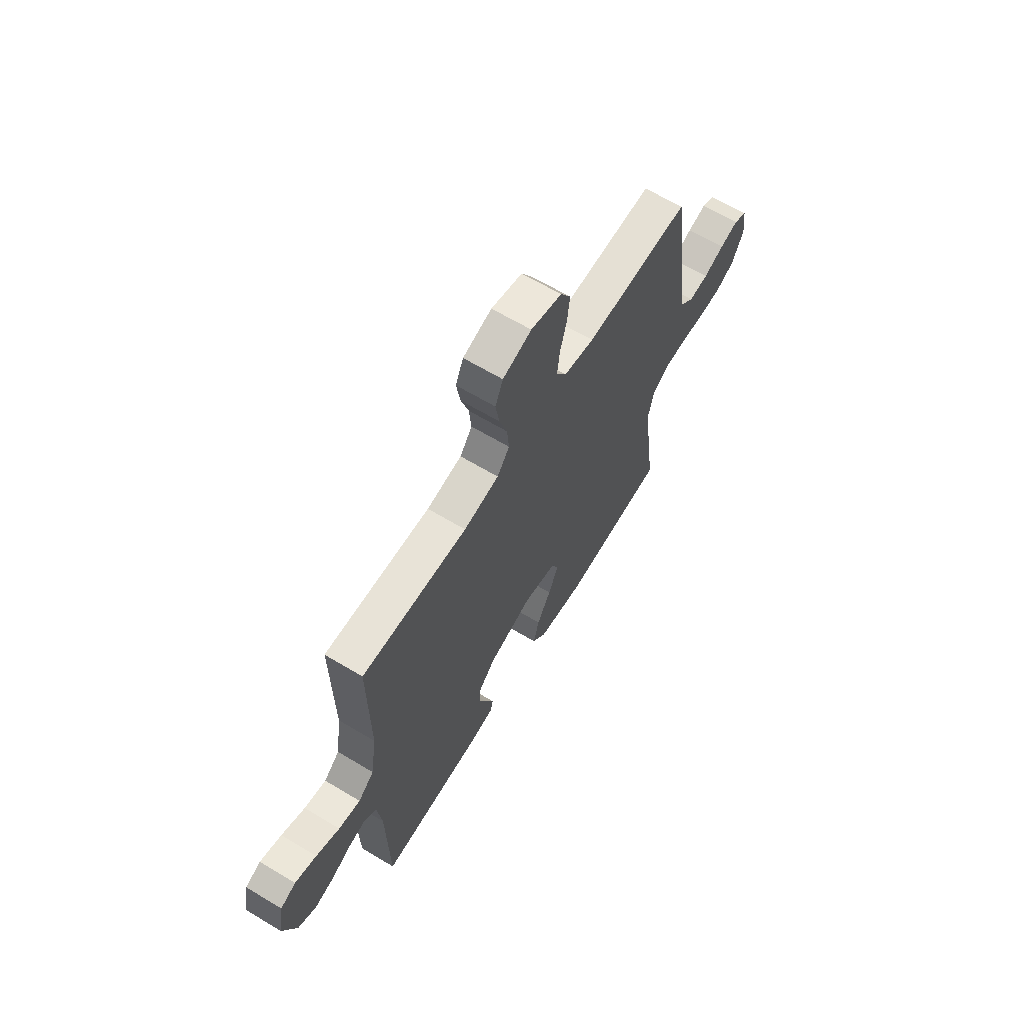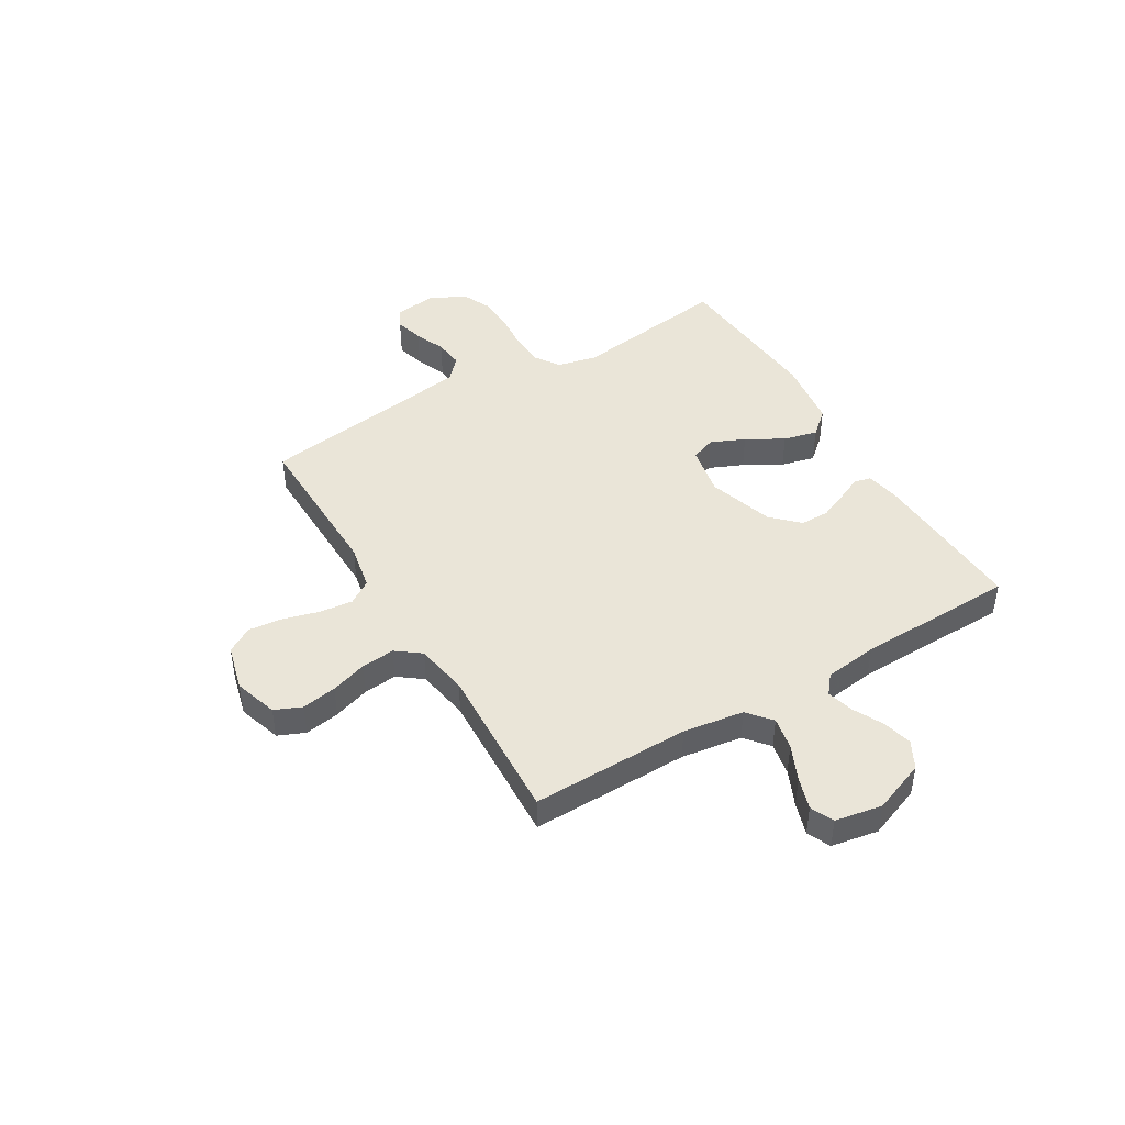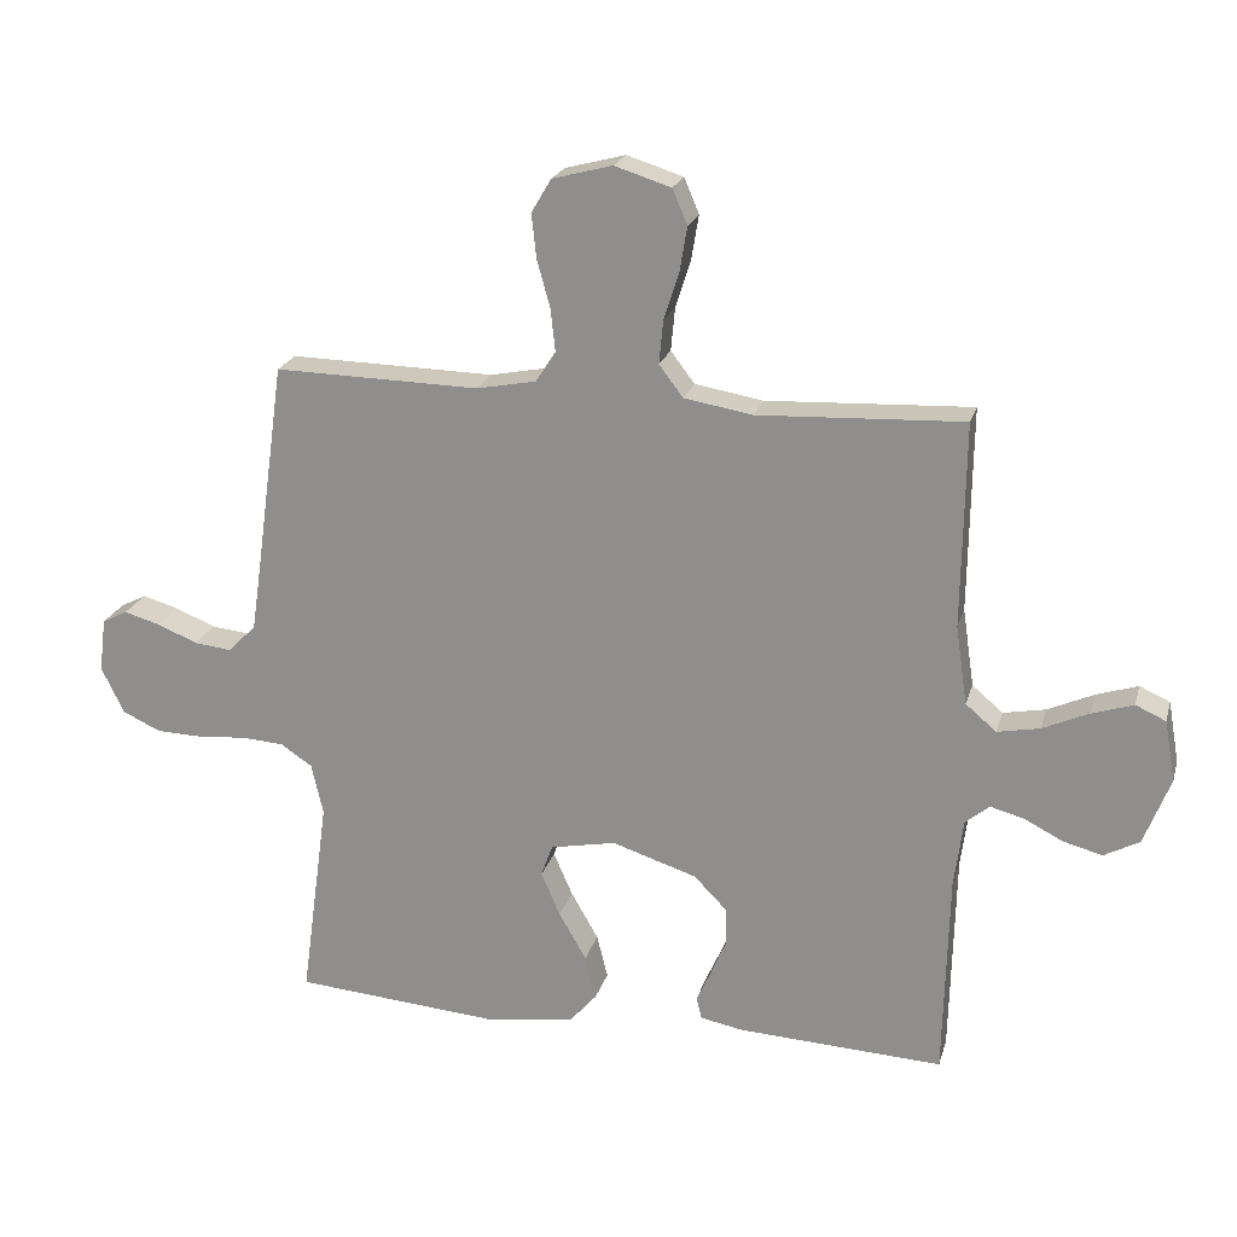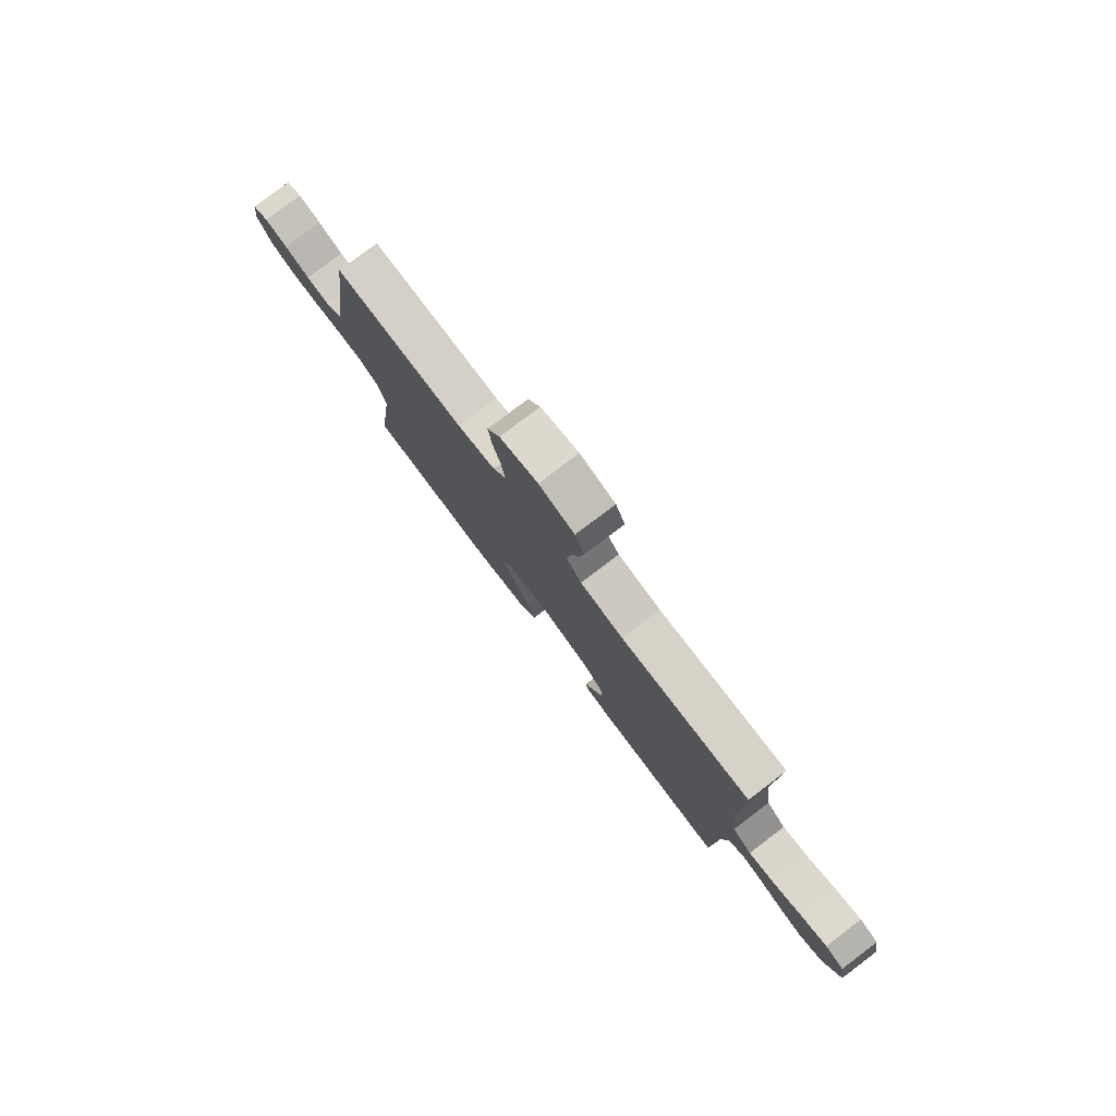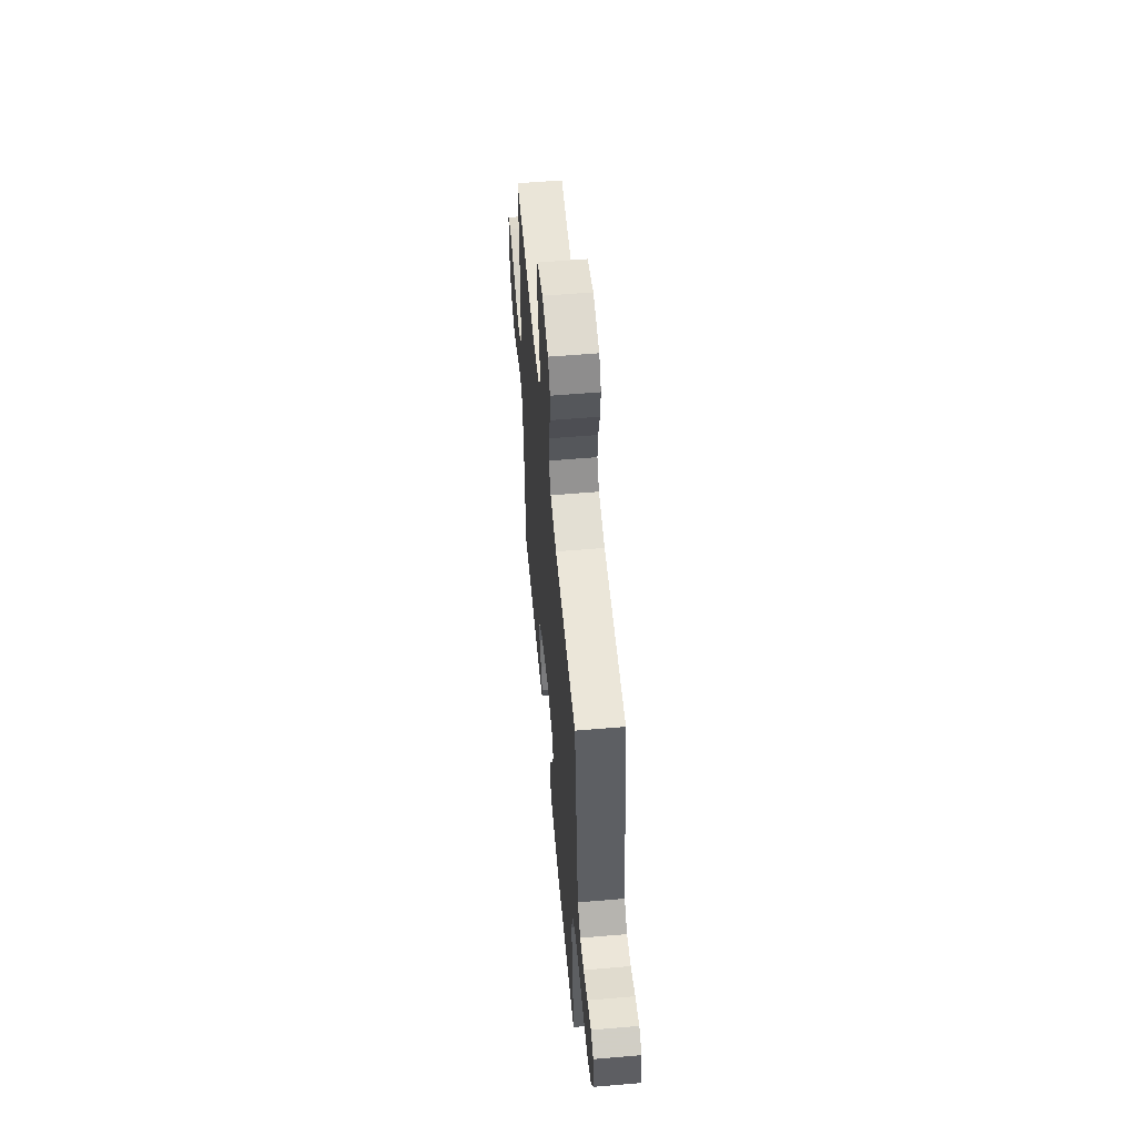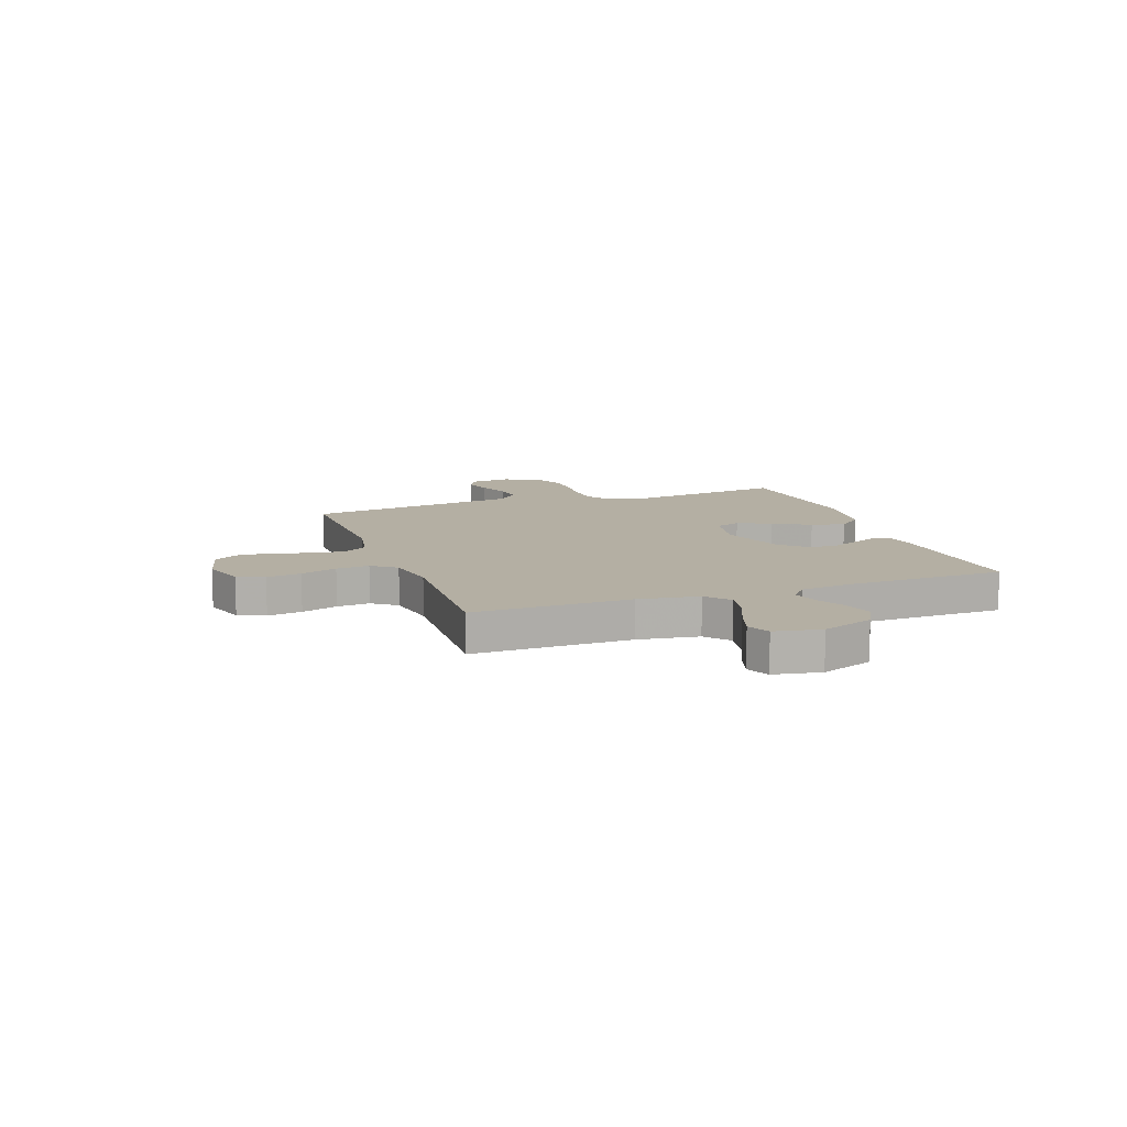
<metadata>
{"format":"obj","ext":"obj","renderer":"f3d","projection":"perspective","resolution":1024,"background":"white","views":[{"elev":64.5,"azim":121.2,"up":"+Z"},{"elev":45.0,"azim":59.2,"up":"+Y"},{"elev":21.5,"azim":14.6,"up":"+Z"},{"elev":79.5,"azim":52.8,"up":"+Z"},{"elev":56.4,"azim":-95.1,"up":"+Z"},{"elev":11.2,"azim":70.3,"up":"+Y"}]}
</metadata>
<code>
v 0.5 0.07 0.5
v 0.496 0.07 0.2
v 0.513 0.07 0.085
v 0.558 0.07 0.047
v 0.62 0.07 0.059
v 0.687 0.07 0.089
v 0.748 0.07 0.109
v 0.792 0.07 0.089
v 0.808 0.07 0
v 0.77 0.07 -0.099
v 0.718 0.07 -0.127
v 0.661 0.07 -0.112
v 0.604 0.07 -0.083
v 0.555 0.07 -0.07
v 0.52 0.07 -0.099
v 0.507 0.07 -0.2
v 0.5 0.07 -0.5
v 0.2 0.07 -0.485
v 0.137 0.07 -0.473
v 0.129 0.07 -0.441
v 0.15 0.07 -0.395
v 0.173 0.07 -0.341
v 0.173 0.07 -0.286
v 0.124 0.07 -0.236
v 0 0.07 -0.196
v -0.096 0.07 -0.215
v -0.113 0.07 -0.262
v -0.085 0.07 -0.326
v -0.045 0.07 -0.396
v -0.029 0.07 -0.46
v -0.069 0.07 -0.506
v -0.2 0.07 -0.524
v -0.5 0.07 -0.5
v -0.459 0.07 -0.2
v -0.476 0.07 -0.125
v -0.522 0.07 -0.094
v -0.584 0.07 -0.09
v -0.655 0.07 -0.096
v -0.723 0.07 -0.094
v -0.779 0.07 -0.068
v -0.812 0.07 0
v -0.802 0.07 0.079
v -0.765 0.07 0.098
v -0.712 0.07 0.083
v -0.653 0.07 0.059
v -0.598 0.07 0.053
v -0.558 0.07 0.091
v -0.542 0.07 0.2
v -0.5 0.07 0.5
v -0.2 0.07 0.494
v -0.113 0.07 0.511
v -0.084 0.07 0.556
v -0.091 0.07 0.619
v -0.11 0.07 0.687
v -0.117 0.07 0.752
v -0.088 0.07 0.801
v 0 0.07 0.824
v 0.082 0.07 0.798
v 0.104 0.07 0.747
v 0.093 0.07 0.681
v 0.071 0.07 0.612
v 0.065 0.07 0.549
v 0.1 0.07 0.503
v 0.2 0.07 0.486
v 0.5 0 0.5
v 0.496 0 0.2
v 0.513 0 0.085
v 0.558 0 0.047
v 0.62 0 0.059
v 0.687 0 0.089
v 0.748 0 0.109
v 0.792 0 0.089
v 0.808 0 0
v 0.77 0 -0.099
v 0.718 0 -0.127
v 0.661 0 -0.112
v 0.604 0 -0.083
v 0.555 0 -0.07
v 0.52 0 -0.099
v 0.507 0 -0.2
v 0.5 0 -0.5
v 0.2 0 -0.485
v 0.137 0 -0.473
v 0.129 0 -0.441
v 0.15 0 -0.395
v 0.173 0 -0.341
v 0.173 0 -0.286
v 0.124 0 -0.236
v 0 0 -0.196
v -0.096 0 -0.215
v -0.113 0 -0.262
v -0.085 0 -0.326
v -0.045 0 -0.396
v -0.029 0 -0.46
v -0.069 0 -0.506
v -0.2 0 -0.524
v -0.5 0 -0.5
v -0.459 0 -0.2
v -0.476 0 -0.125
v -0.522 0 -0.094
v -0.584 0 -0.09
v -0.655 0 -0.096
v -0.723 0 -0.094
v -0.779 0 -0.068
v -0.812 0 0
v -0.802 0 0.079
v -0.765 0 0.098
v -0.712 0 0.083
v -0.653 0 0.059
v -0.598 0 0.053
v -0.558 0 0.091
v -0.542 0 0.2
v -0.5 0 0.5
v -0.2 0 0.494
v -0.113 0 0.511
v -0.084 0 0.556
v -0.091 0 0.619
v -0.11 0 0.687
v -0.117 0 0.752
v -0.088 0 0.801
v 0 0 0.824
v 0.082 0 0.798
v 0.104 0 0.747
v 0.093 0 0.681
v 0.071 0 0.612
v 0.065 0 0.549
v 0.1 0 0.503
v 0.2 0 0.486
f 58 59 60 61
f 58 61 62
f 57 58 62
f 56 57 62
f 53 54 55 56
f 52 53 56 62
f 51 52 62 63
f 48 49 50
f 47 48 50 51
f 46 47 51 63
f 42 43 44 45
f 40 41 42 45
f 40 45 46
f 37 38 39 40
f 36 37 40 46
f 35 36 46 63
f 31 32 33 34
f 28 29 30 31
f 27 28 31 34
f 26 27 34 35
f 18 19 20 21
f 16 17 18 21
f 15 16 21 22
f 14 15 22 23
f 10 11 12 13
f 10 13 14
f 9 10 14
f 8 9 14
f 5 6 7 8
f 4 5 8 14
f 3 4 14 23
f 64 1 2
f 25 26 35 63
f 24 25 63 64
f 23 24 64
f 2 3 23 64
f 125 124 123 122
f 126 125 122
f 126 122 121
f 126 121 120
f 120 119 118 117
f 126 120 117 116
f 127 126 116 115
f 114 113 112
f 115 114 112 111
f 127 115 111 110
f 109 108 107 106
f 109 106 105 104
f 110 109 104
f 104 103 102 101
f 110 104 101 100
f 127 110 100 99
f 98 97 96 95
f 95 94 93 92
f 98 95 92 91
f 99 98 91 90
f 85 84 83 82
f 85 82 81 80
f 86 85 80 79
f 87 86 79 78
f 77 76 75 74
f 78 77 74
f 78 74 73
f 78 73 72
f 72 71 70 69
f 78 72 69 68
f 87 78 68 67
f 66 65 128
f 127 99 90 89
f 128 127 89 88
f 128 88 87
f 128 87 67 66
f 1 65 66 2
f 2 66 67 3
f 3 67 68 4
f 4 68 69 5
f 5 69 70 6
f 6 70 71 7
f 7 71 72 8
f 8 72 73 9
f 9 73 74 10
f 10 74 75 11
f 11 75 76 12
f 12 76 77 13
f 13 77 78 14
f 14 78 79 15
f 15 79 80 16
f 16 80 81 17
f 17 81 82 18
f 18 82 83 19
f 19 83 84 20
f 20 84 85 21
f 21 85 86 22
f 22 86 87 23
f 23 87 88 24
f 24 88 89 25
f 25 89 90 26
f 26 90 91 27
f 27 91 92 28
f 28 92 93 29
f 29 93 94 30
f 30 94 95 31
f 31 95 96 32
f 32 96 97 33
f 33 97 98 34
f 34 98 99 35
f 35 99 100 36
f 36 100 101 37
f 37 101 102 38
f 38 102 103 39
f 39 103 104 40
f 40 104 105 41
f 41 105 106 42
f 42 106 107 43
f 43 107 108 44
f 44 108 109 45
f 45 109 110 46
f 46 110 111 47
f 47 111 112 48
f 48 112 113 49
f 49 113 114 50
f 50 114 115 51
f 51 115 116 52
f 52 116 117 53
f 53 117 118 54
f 54 118 119 55
f 55 119 120 56
f 56 120 121 57
f 57 121 122 58
f 58 122 123 59
f 59 123 124 60
f 60 124 125 61
f 61 125 126 62
f 62 126 127 63
f 63 127 128 64
f 64 128 65 1

</code>
